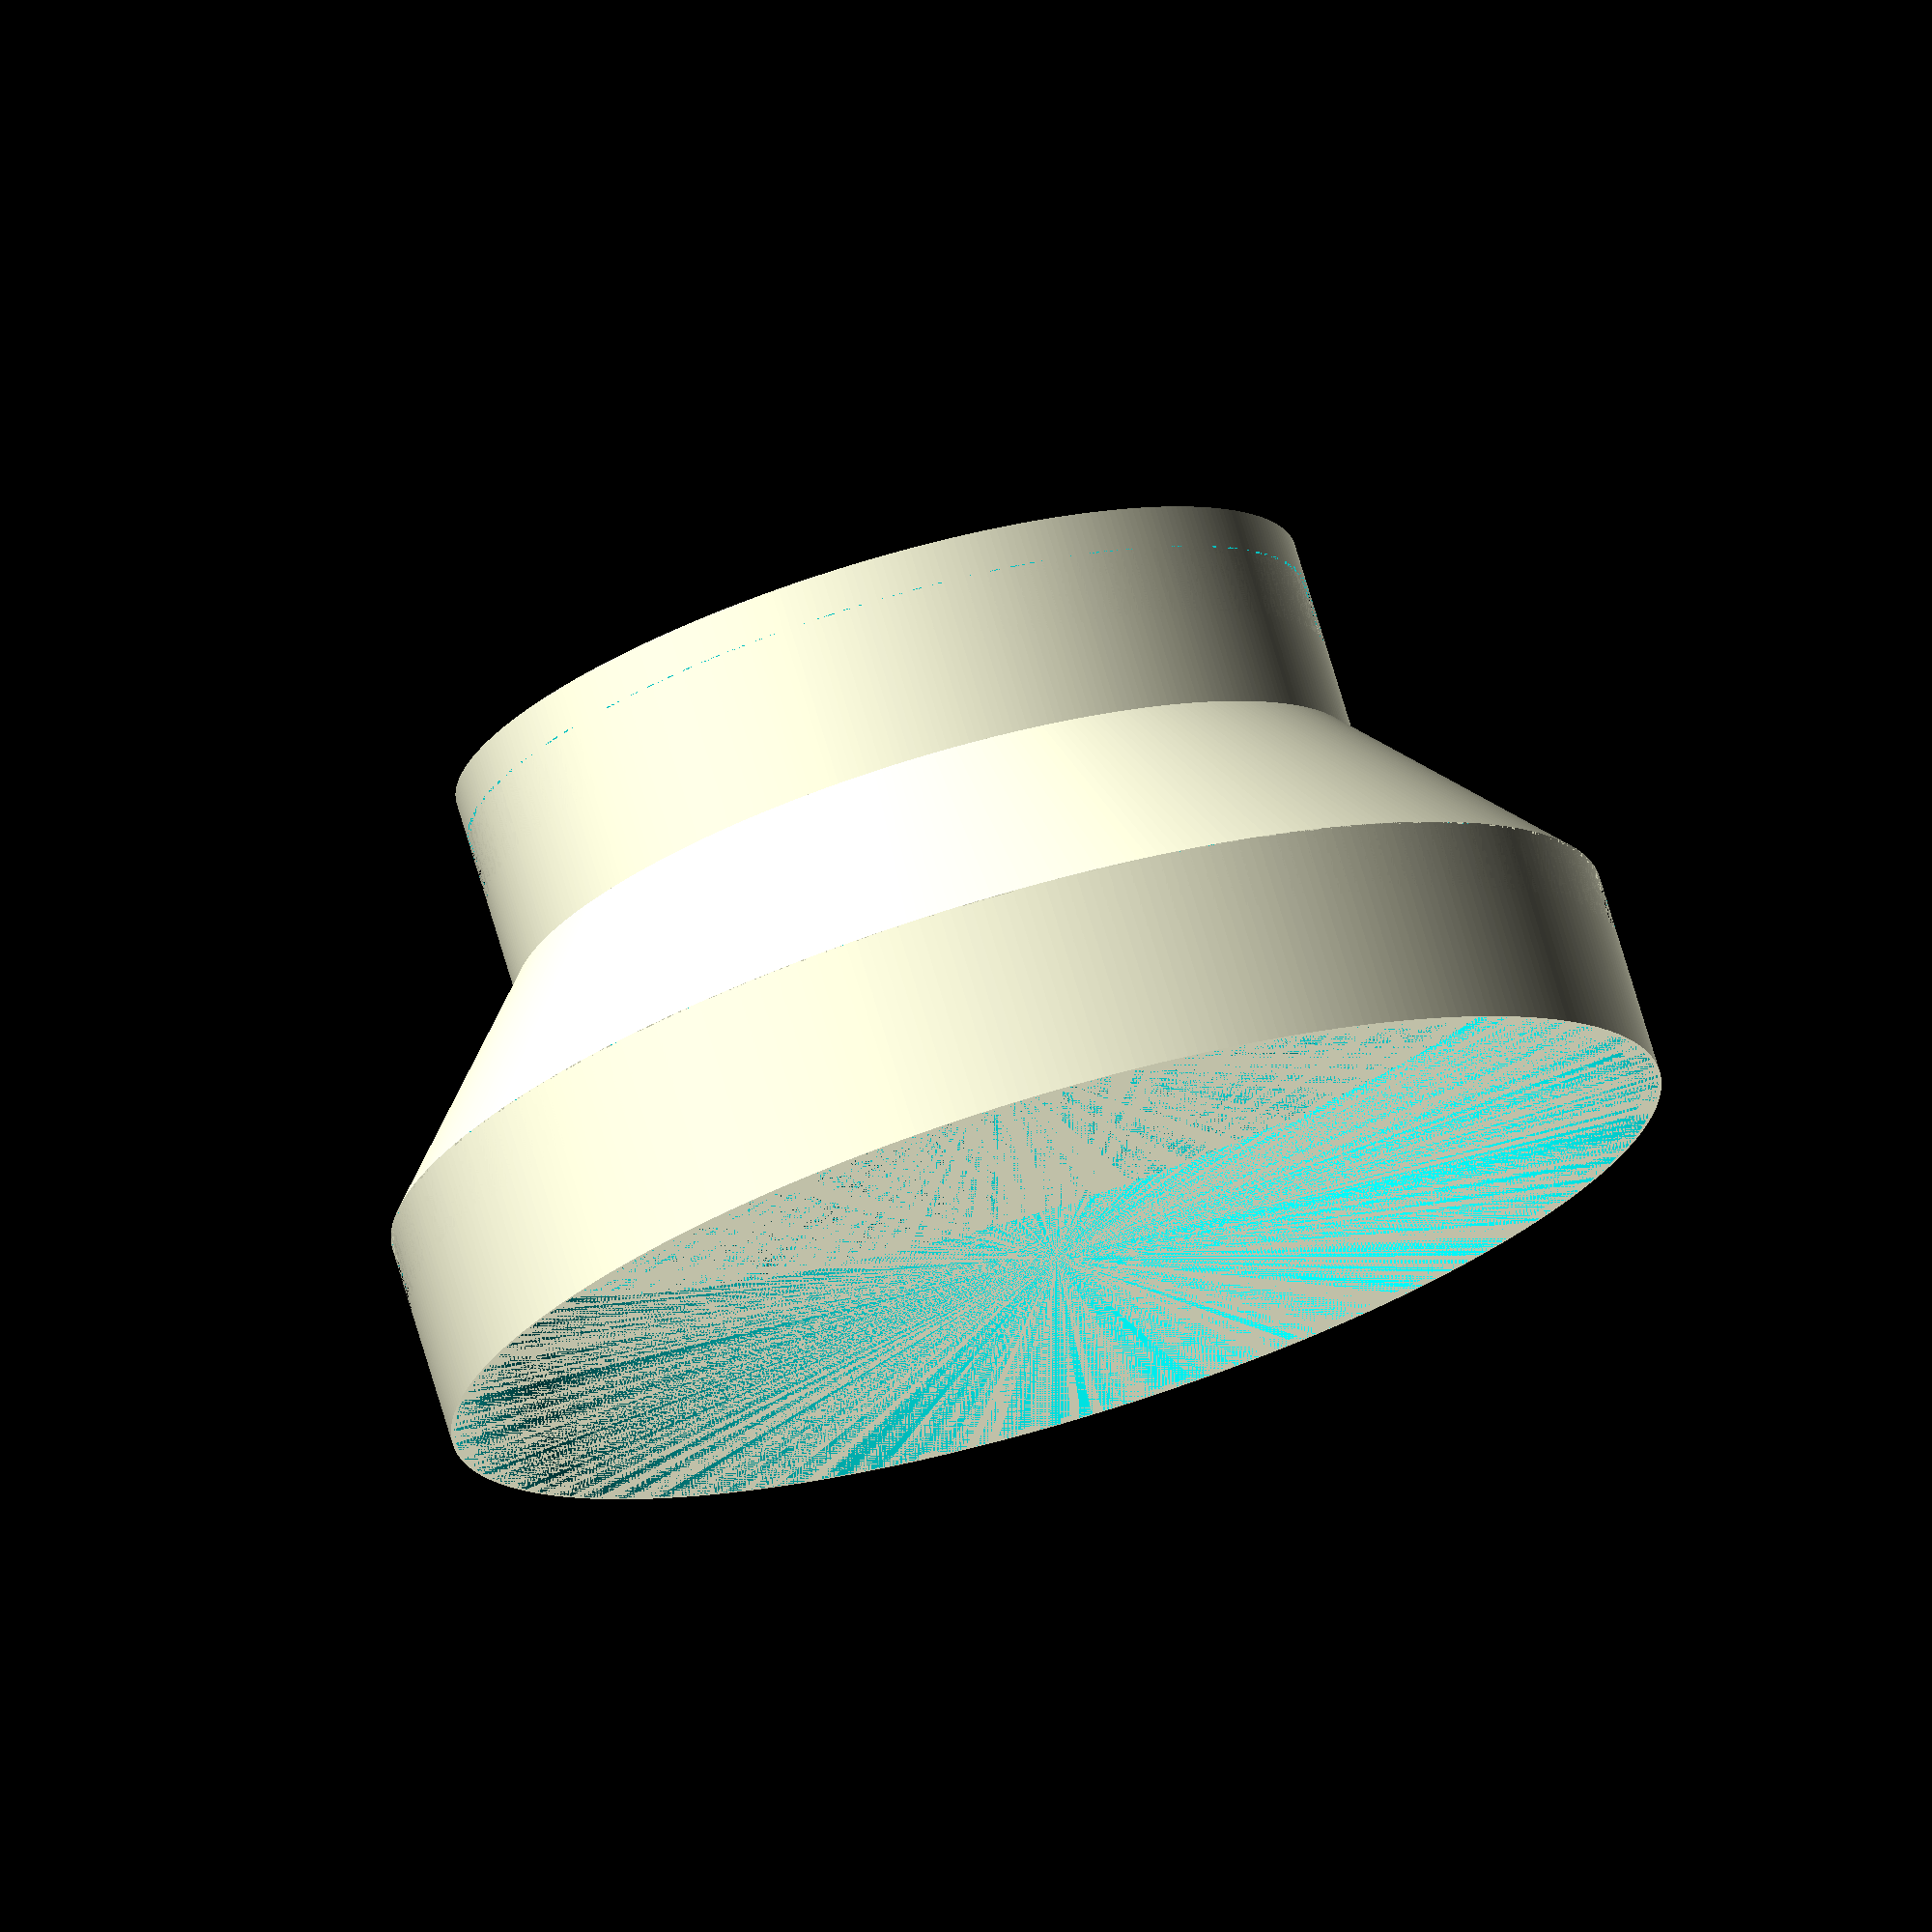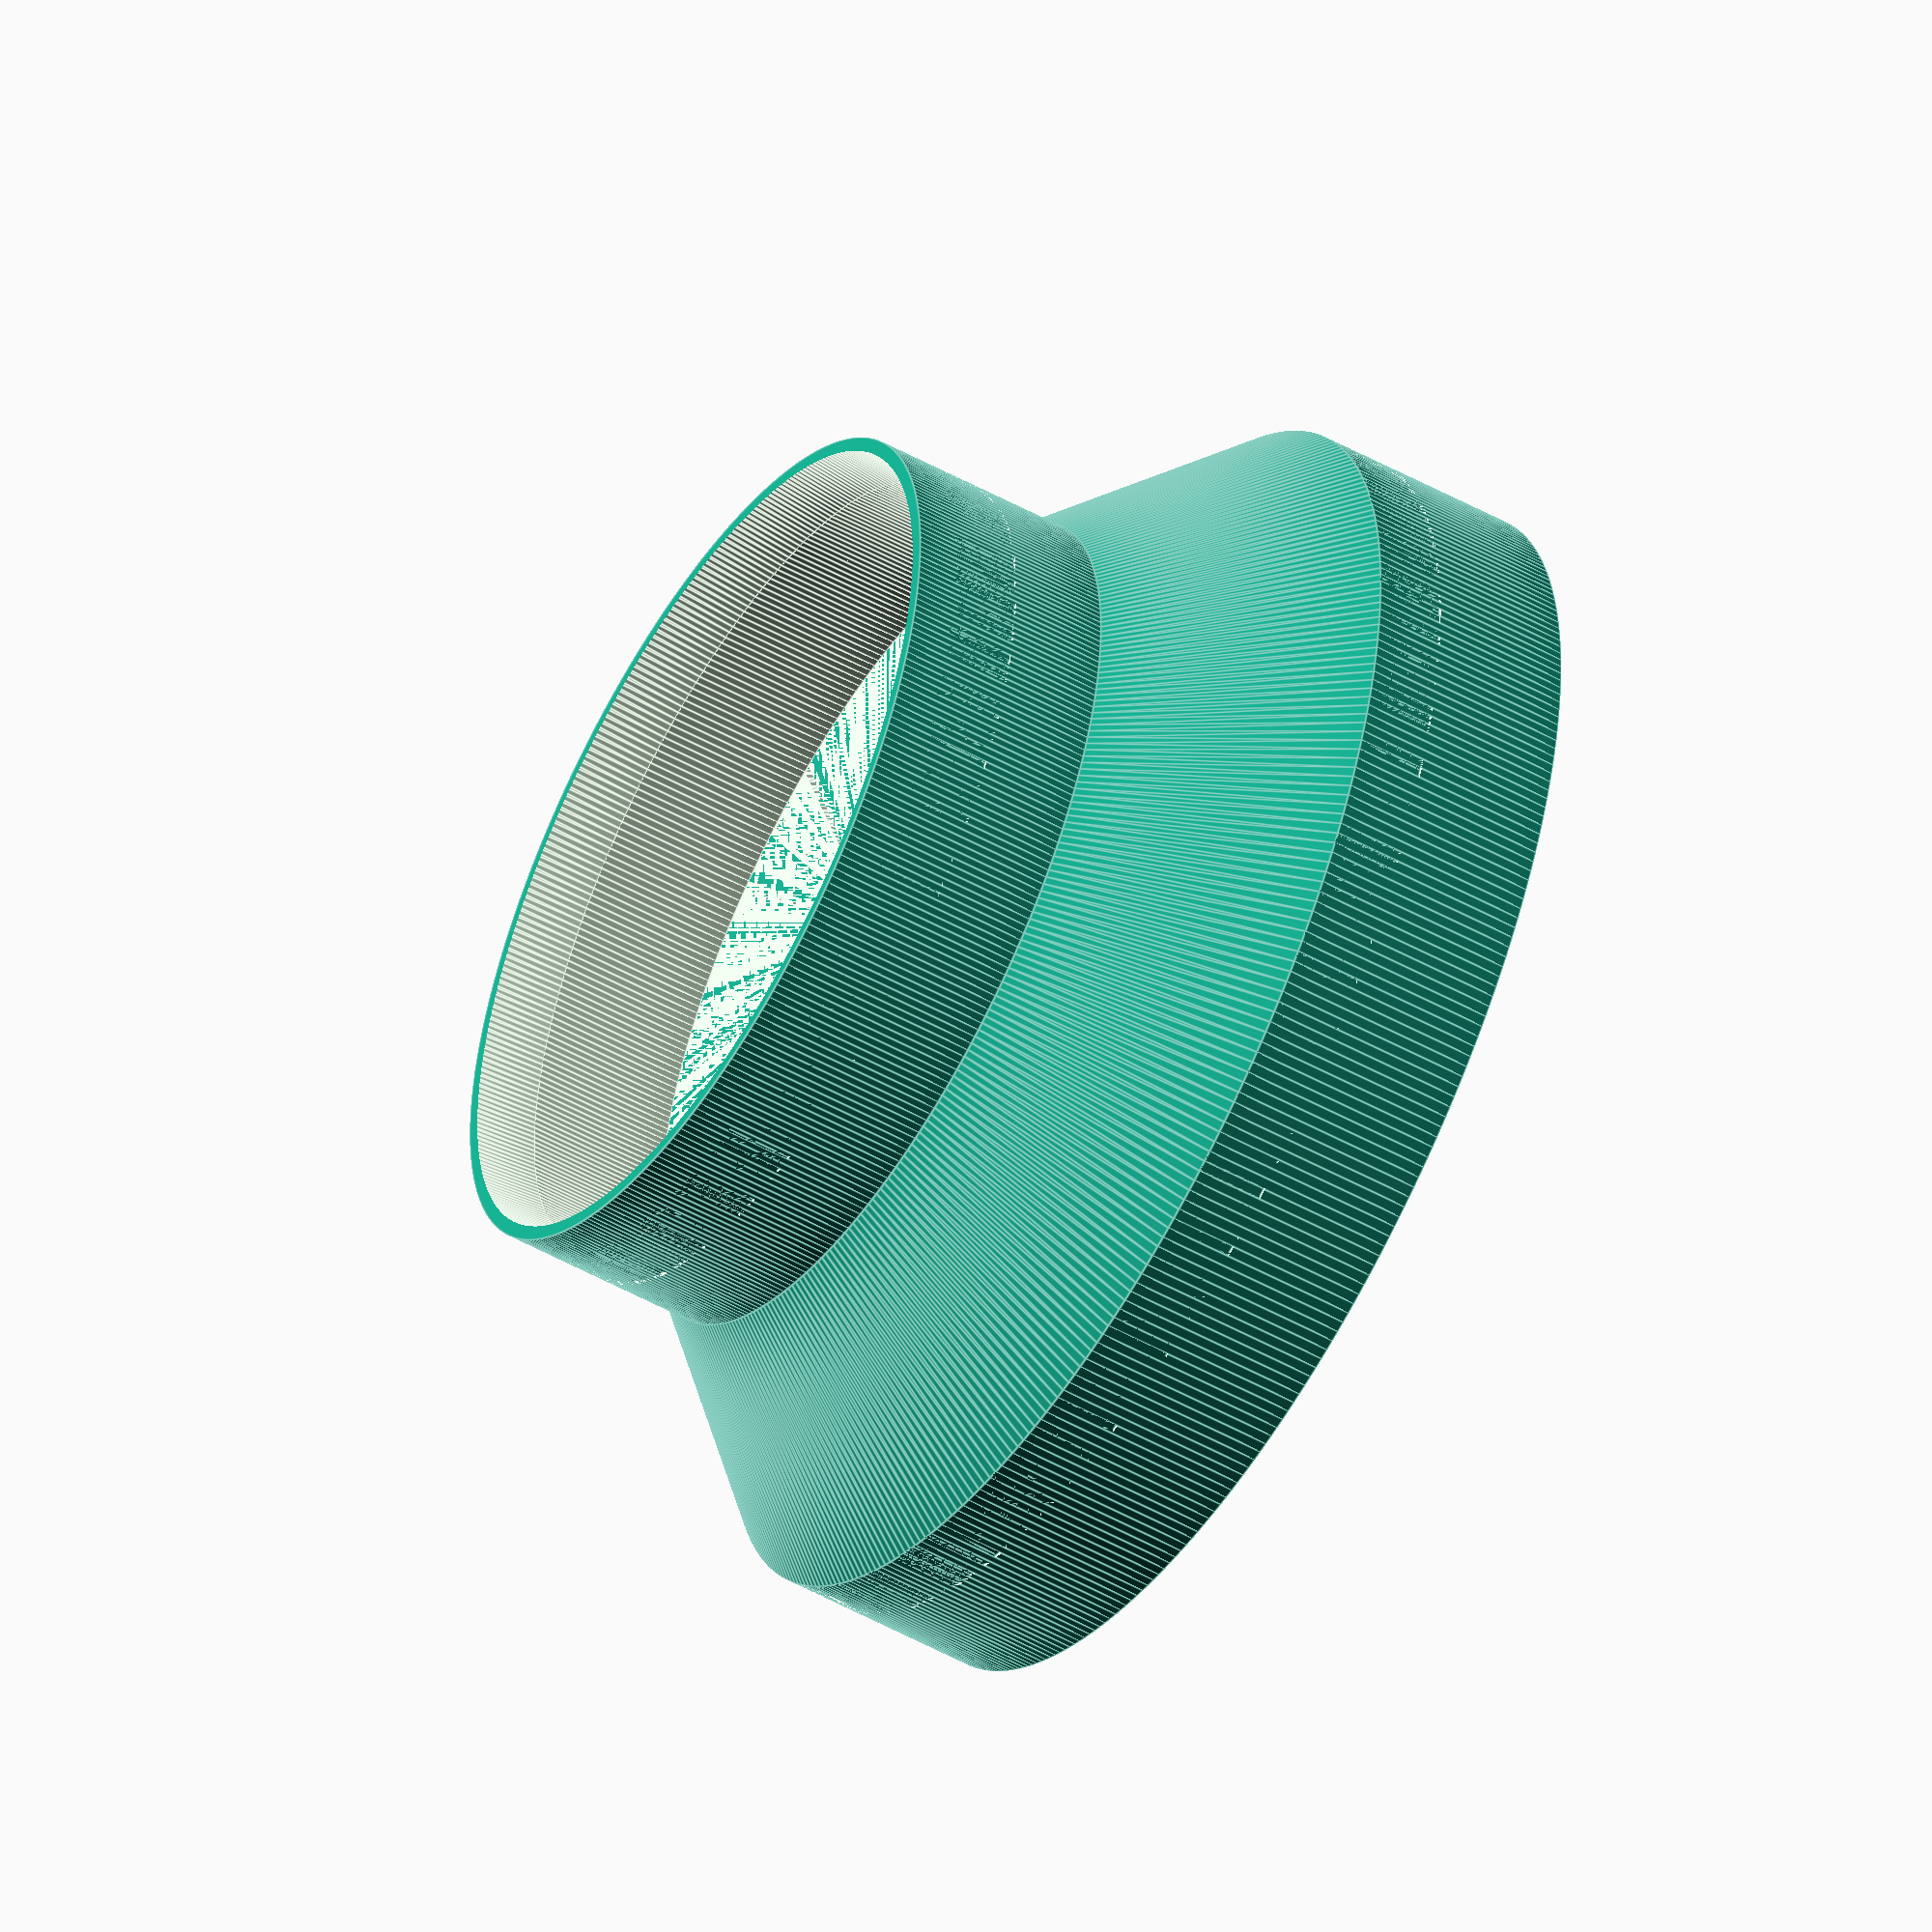
<openscad>
$fn=360;
h = 30; // height of each module (3 total)
d1 = 62.5; // Smaller outer diameter
d2 = 90; // Bigger outer Diameter
d = 3; // Material strenght
FoamRubber =10; // foam rubber tape

//Ring dimensions


difference(){
    difference (){
    //bottom cylinder module
        difference(){
            cylinder(h,d2,d2);
            cylinder(h,d2-d,d2-d);
        }
        //foam rubber mounting
        difference(){
            translate([0,0,h-10]){cylinder(FoamRubber,d2,d2);}
            translate([0,0,h-10]){cylinder(FoamRubber,d2-0.5,d2-0.5);}
        }
    }
    // aerodynamic part
    cylinder(h,d2-0.5,d2-d);
}


//reduction module 
difference(){
    translate([0,0,h]){cylinder(h,d2,d1);}
    translate([0,0,h]){cylinder(h,d2-d,d1-d);}
}

//top cylinder module

difference(){
    difference(){
        difference(){
            translate([0,0,h+h]){cylinder(h,d1,d1);}
            translate([0,0,h+h]){cylinder(h,d1-d,d1-d);}
        }
        //foam rubber mounting
        difference(){
            translate([0,0,h*3-16]){cylinder(FoamRubber,d1,d1);}
            translate([0,0,h*3-16]){cylinder(FoamRubber,d1-0.5,d1-0.5);}
        }
    }
    // aerodynamic part
    translate([0,0,h*3-d*3]){cylinder(h,d1-d,d1);}
}
</openscad>
<views>
elev=285.4 azim=74.4 roll=163.4 proj=o view=wireframe
elev=51.8 azim=118.8 roll=59.1 proj=o view=edges
</views>
